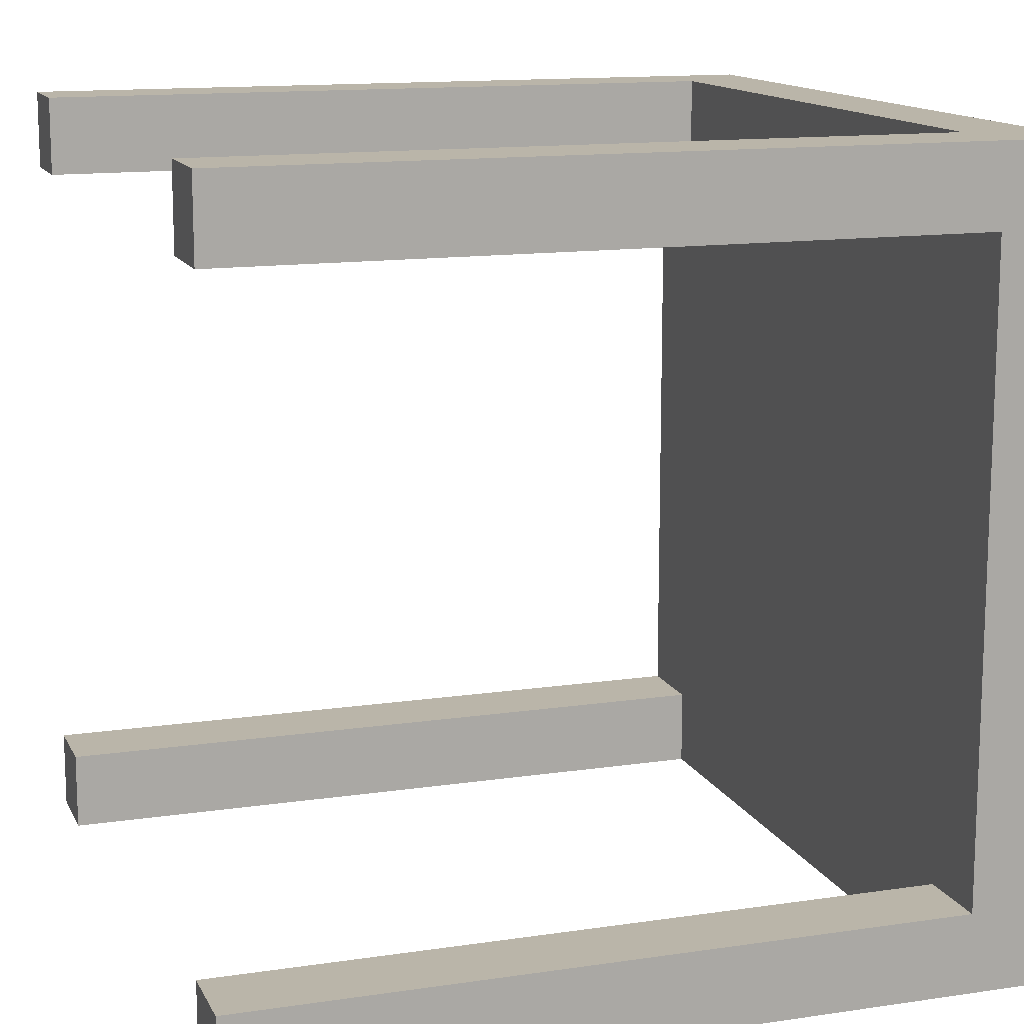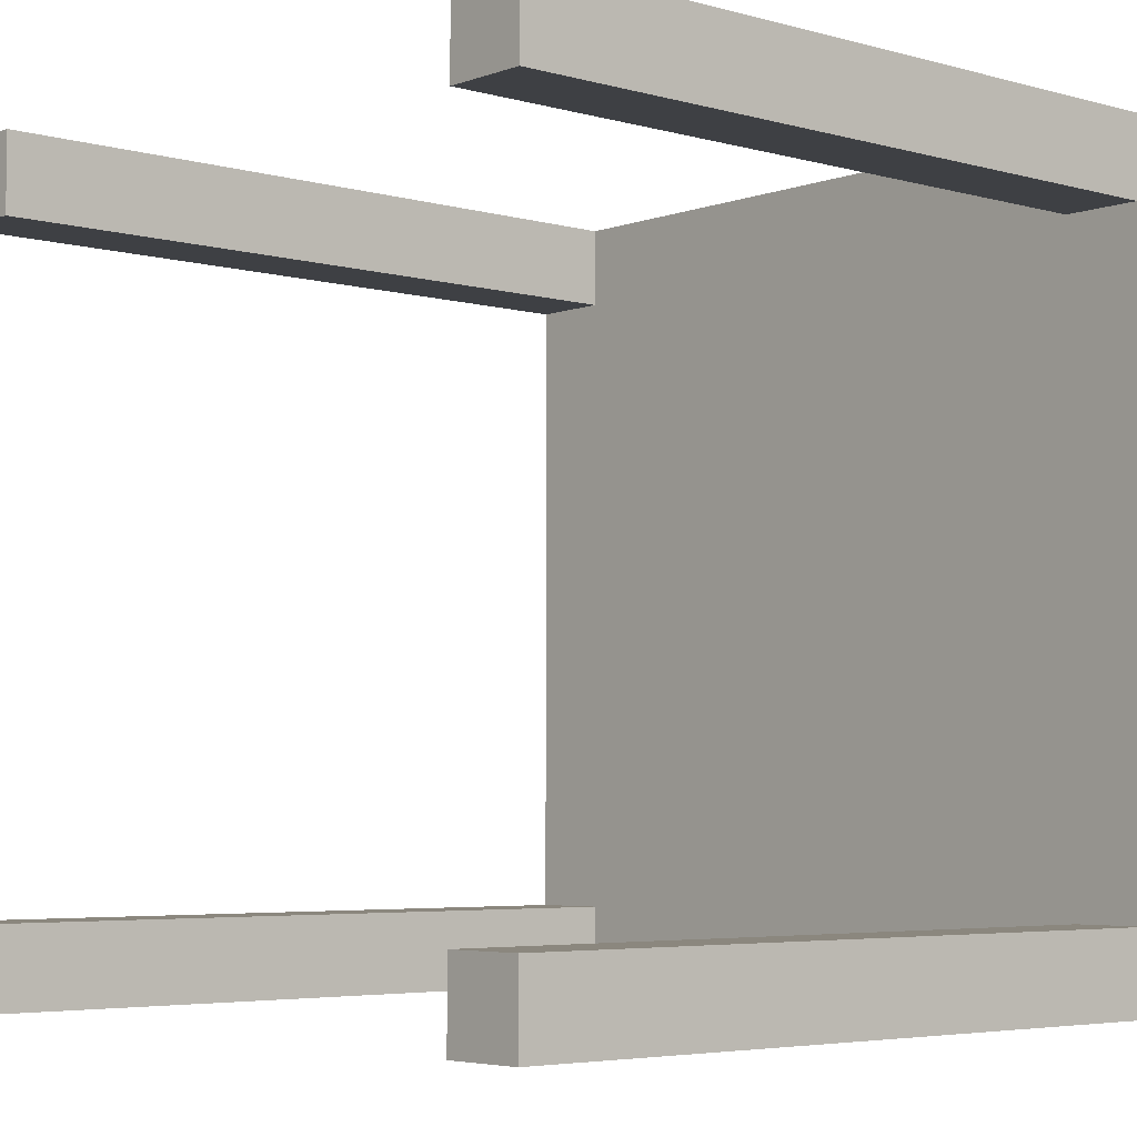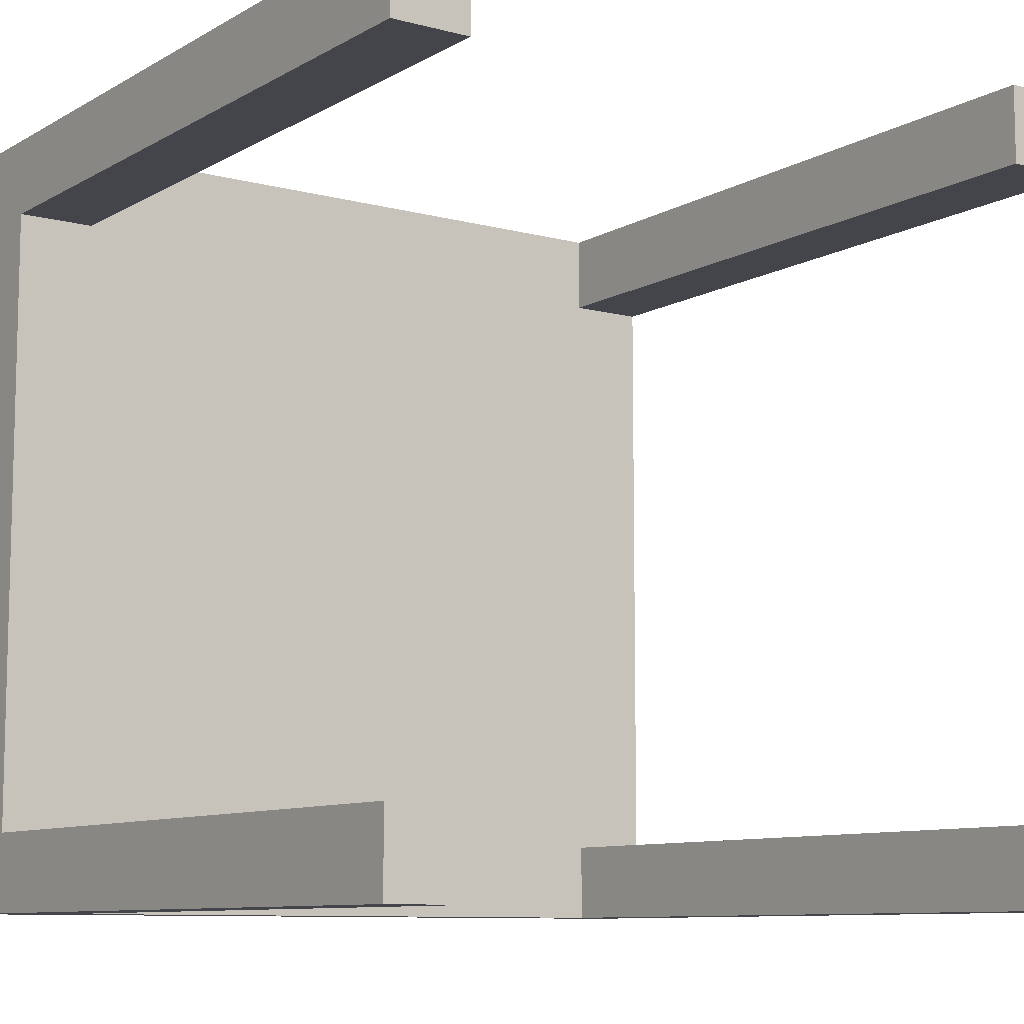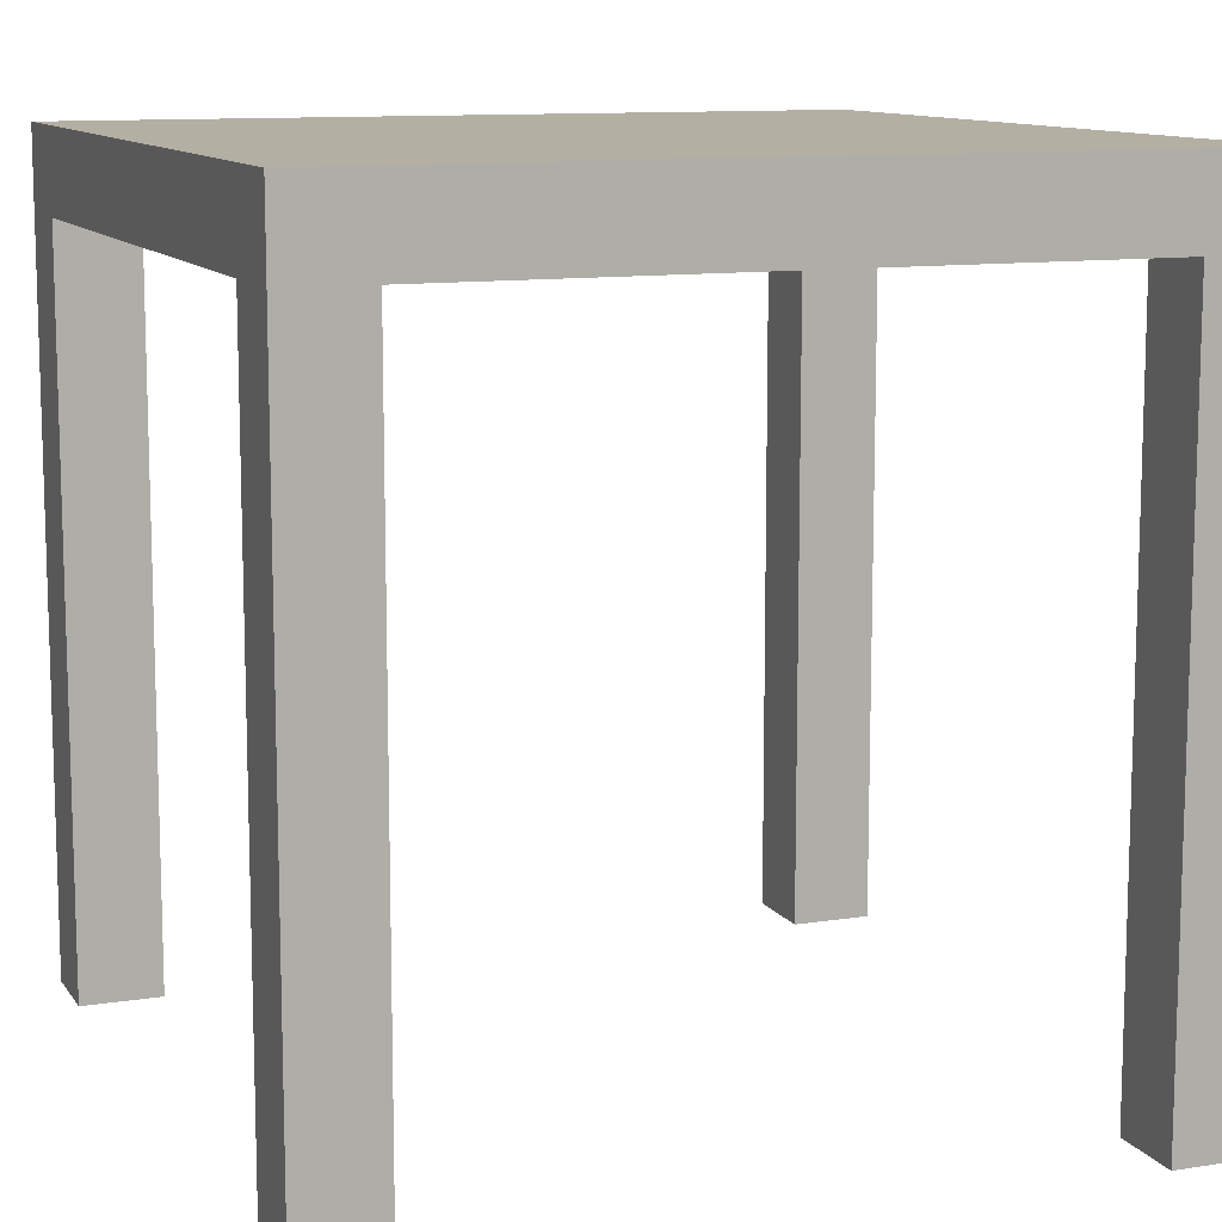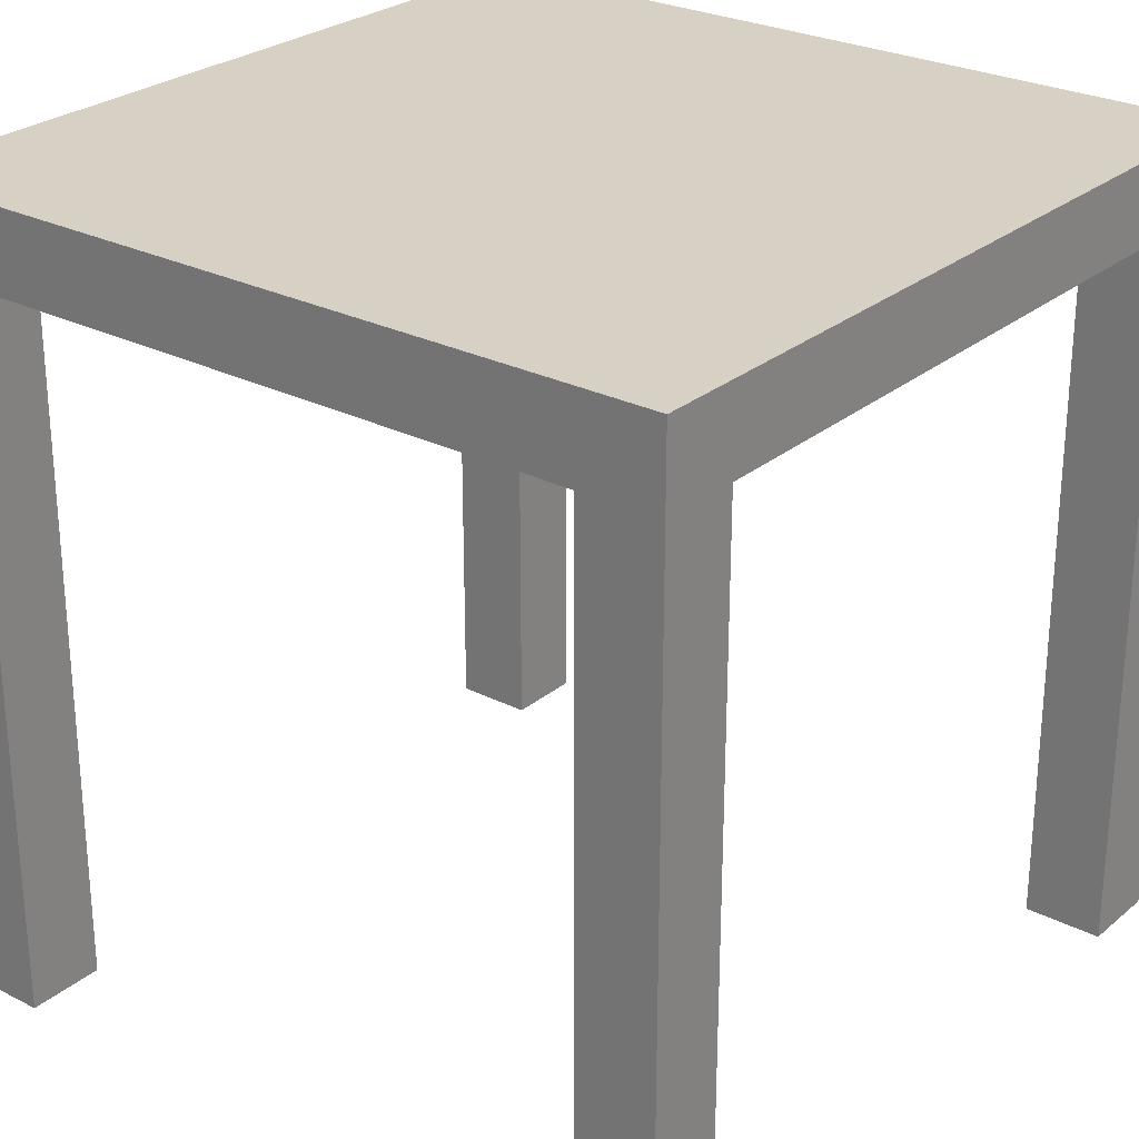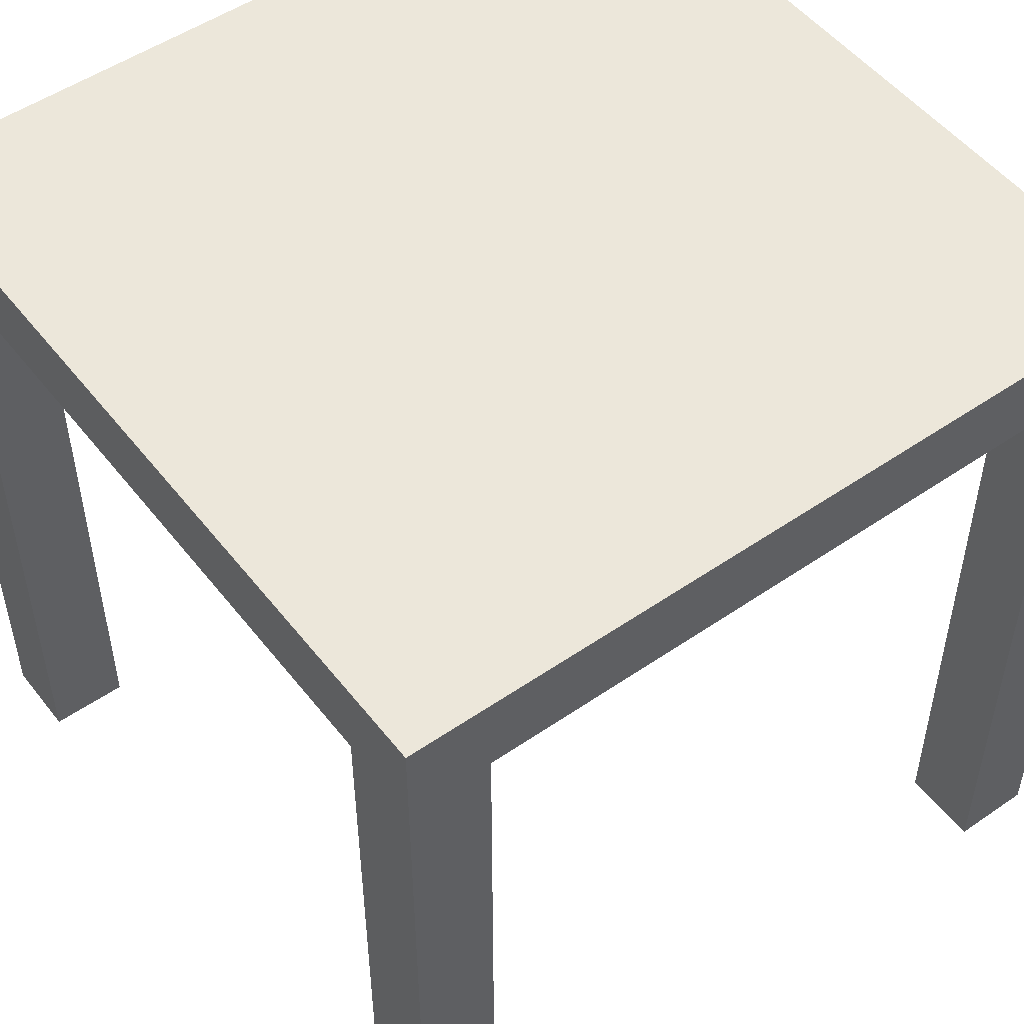
<metadata>
{"format":"obj","ext":"obj","renderer":"f3d","projection":"perspective","resolution":1024,"background":"white","views":[{"elev":13.5,"azim":71.5,"up":"+Z"},{"elev":-4.7,"azim":48.6,"up":"+Z"},{"elev":-9.3,"azim":-34.8,"up":"+Z"},{"elev":11.1,"azim":-21.1,"up":"+Y"},{"elev":26.7,"azim":38.3,"up":"+Y"},{"elev":51.3,"azim":-126.8,"up":"+Y"}]}
</metadata>
<code>
o lab tisch
v -7 0.1 1.5
v -7 0.1 1.4
v -7 0.1 0.6
v -7 0.1 0.5
v -7 1 1.4
v -7 1 0.6
v -7 1.1 1.5
v -7 1.1 0.5
v -6.1 0.1 1.5
v -6.1 0.1 1.4
v -6.1 0.1 0.6
v -6.1 0.1 0.5
v -6.1 1 1.5
v -6.1 1 1.4
v -6.1 1 0.6
v -6.1 1 0.5
v -6.9 0.1 1.5
v -6.9 0.1 1.4
v -6.9 0.1 0.6
v -6.9 0.1 0.5
v -6.9 1 1.5
v -6.9 1 1.4
v -6.9 1 0.6
v -6.9 1 0.5
v -6 0.1 1.5
v -6 0.1 1.4
v -6 0.1 0.6
v -6 0.1 0.5
v -6 1 1.4
v -6 1 0.6
v -6 1.1 1.5
v -6 1.1 0.5
v -7 0.1 1.5
v -7 1.1 1.5
v -6.9 0.1 1.5
v -6.9 1 1.5
v -6.1 0.1 1.5
v -6.1 1 1.5
v -6 0.1 1.5
v -6 1.1 1.5
v -7 0.1 0.6
v -7 1 0.6
v -6.9 0.1 0.6
v -6.9 1 0.6
v -6.1 0.1 0.6
v -6.1 1 0.6
v -6 0.1 0.6
v -6 1 0.6
v -7 0.1 1.4
v -7 1 1.4
v -6.9 0.1 1.4
v -6.9 1 1.4
v -6.1 0.1 1.4
v -6.1 1 1.4
v -6 0.1 1.4
v -6 1 1.4
v -7 0.1 0.5
v -7 1.1 0.5
v -6.9 0.1 0.5
v -6.9 1 0.5
v -6.1 0.1 0.5
v -6.1 1 0.5
v -6 0.1 0.5
v -6 1.1 0.5
v -7 0.1 1.5
v -6.9 0.1 1.5
v -6.1 0.1 1.5
v -6 0.1 1.5
v -7 0.1 1.4
v -6.9 0.1 1.4
v -6.1 0.1 1.4
v -6 0.1 1.4
v -7 0.1 0.6
v -6.9 0.1 0.6
v -6.1 0.1 0.6
v -6 0.1 0.6
v -7 0.1 0.5
v -6.9 0.1 0.5
v -6.1 0.1 0.5
v -6 0.1 0.5
v -6.9 1 1.5
v -6.1 1 1.5
v -7 1 1.4
v -6.9 1 1.4
v -6.1 1 1.4
v -6 1 1.4
v -7 1 0.6
v -6.9 1 0.6
v -6.1 1 0.6
v -6 1 0.6
v -6.9 1 0.5
v -6.1 1 0.5
v -7 1.1 1.5
v -6 1.1 1.5
v -7 1.1 0.5
v -6 1.1 0.5
f 5 2 1
f 6 4 3
f 7 5 1
f 7 6 5
f 8 4 6
f 8 6 7
f 13 10 9
f 14 10 13
f 15 12 11
f 16 12 15
f 17 18 21
f 21 18 22
f 19 20 23
f 23 20 24
f 25 26 29
f 27 28 30
f 25 29 31
f 29 30 31
f 30 28 32
f 31 30 32
f 35 34 33
f 36 34 35
f 38 34 36
f 39 38 37
f 40 34 38
f 40 38 39
f 43 42 41
f 44 42 43
f 47 46 45
f 48 46 47
f 49 50 51
f 51 50 52
f 53 54 55
f 55 54 56
f 57 58 59
f 59 58 60
f 60 58 62
f 61 62 63
f 62 58 64
f 63 62 64
f 69 66 65
f 70 66 69
f 71 68 67
f 72 68 71
f 77 74 73
f 78 74 77
f 79 76 75
f 80 76 79
f 84 82 81
f 85 82 84
f 87 84 83
f 87 86 85
f 87 85 84
f 88 86 87
f 89 86 88
f 90 86 89
f 91 89 88
f 92 89 91
f 93 94 95
f 95 94 96

</code>
